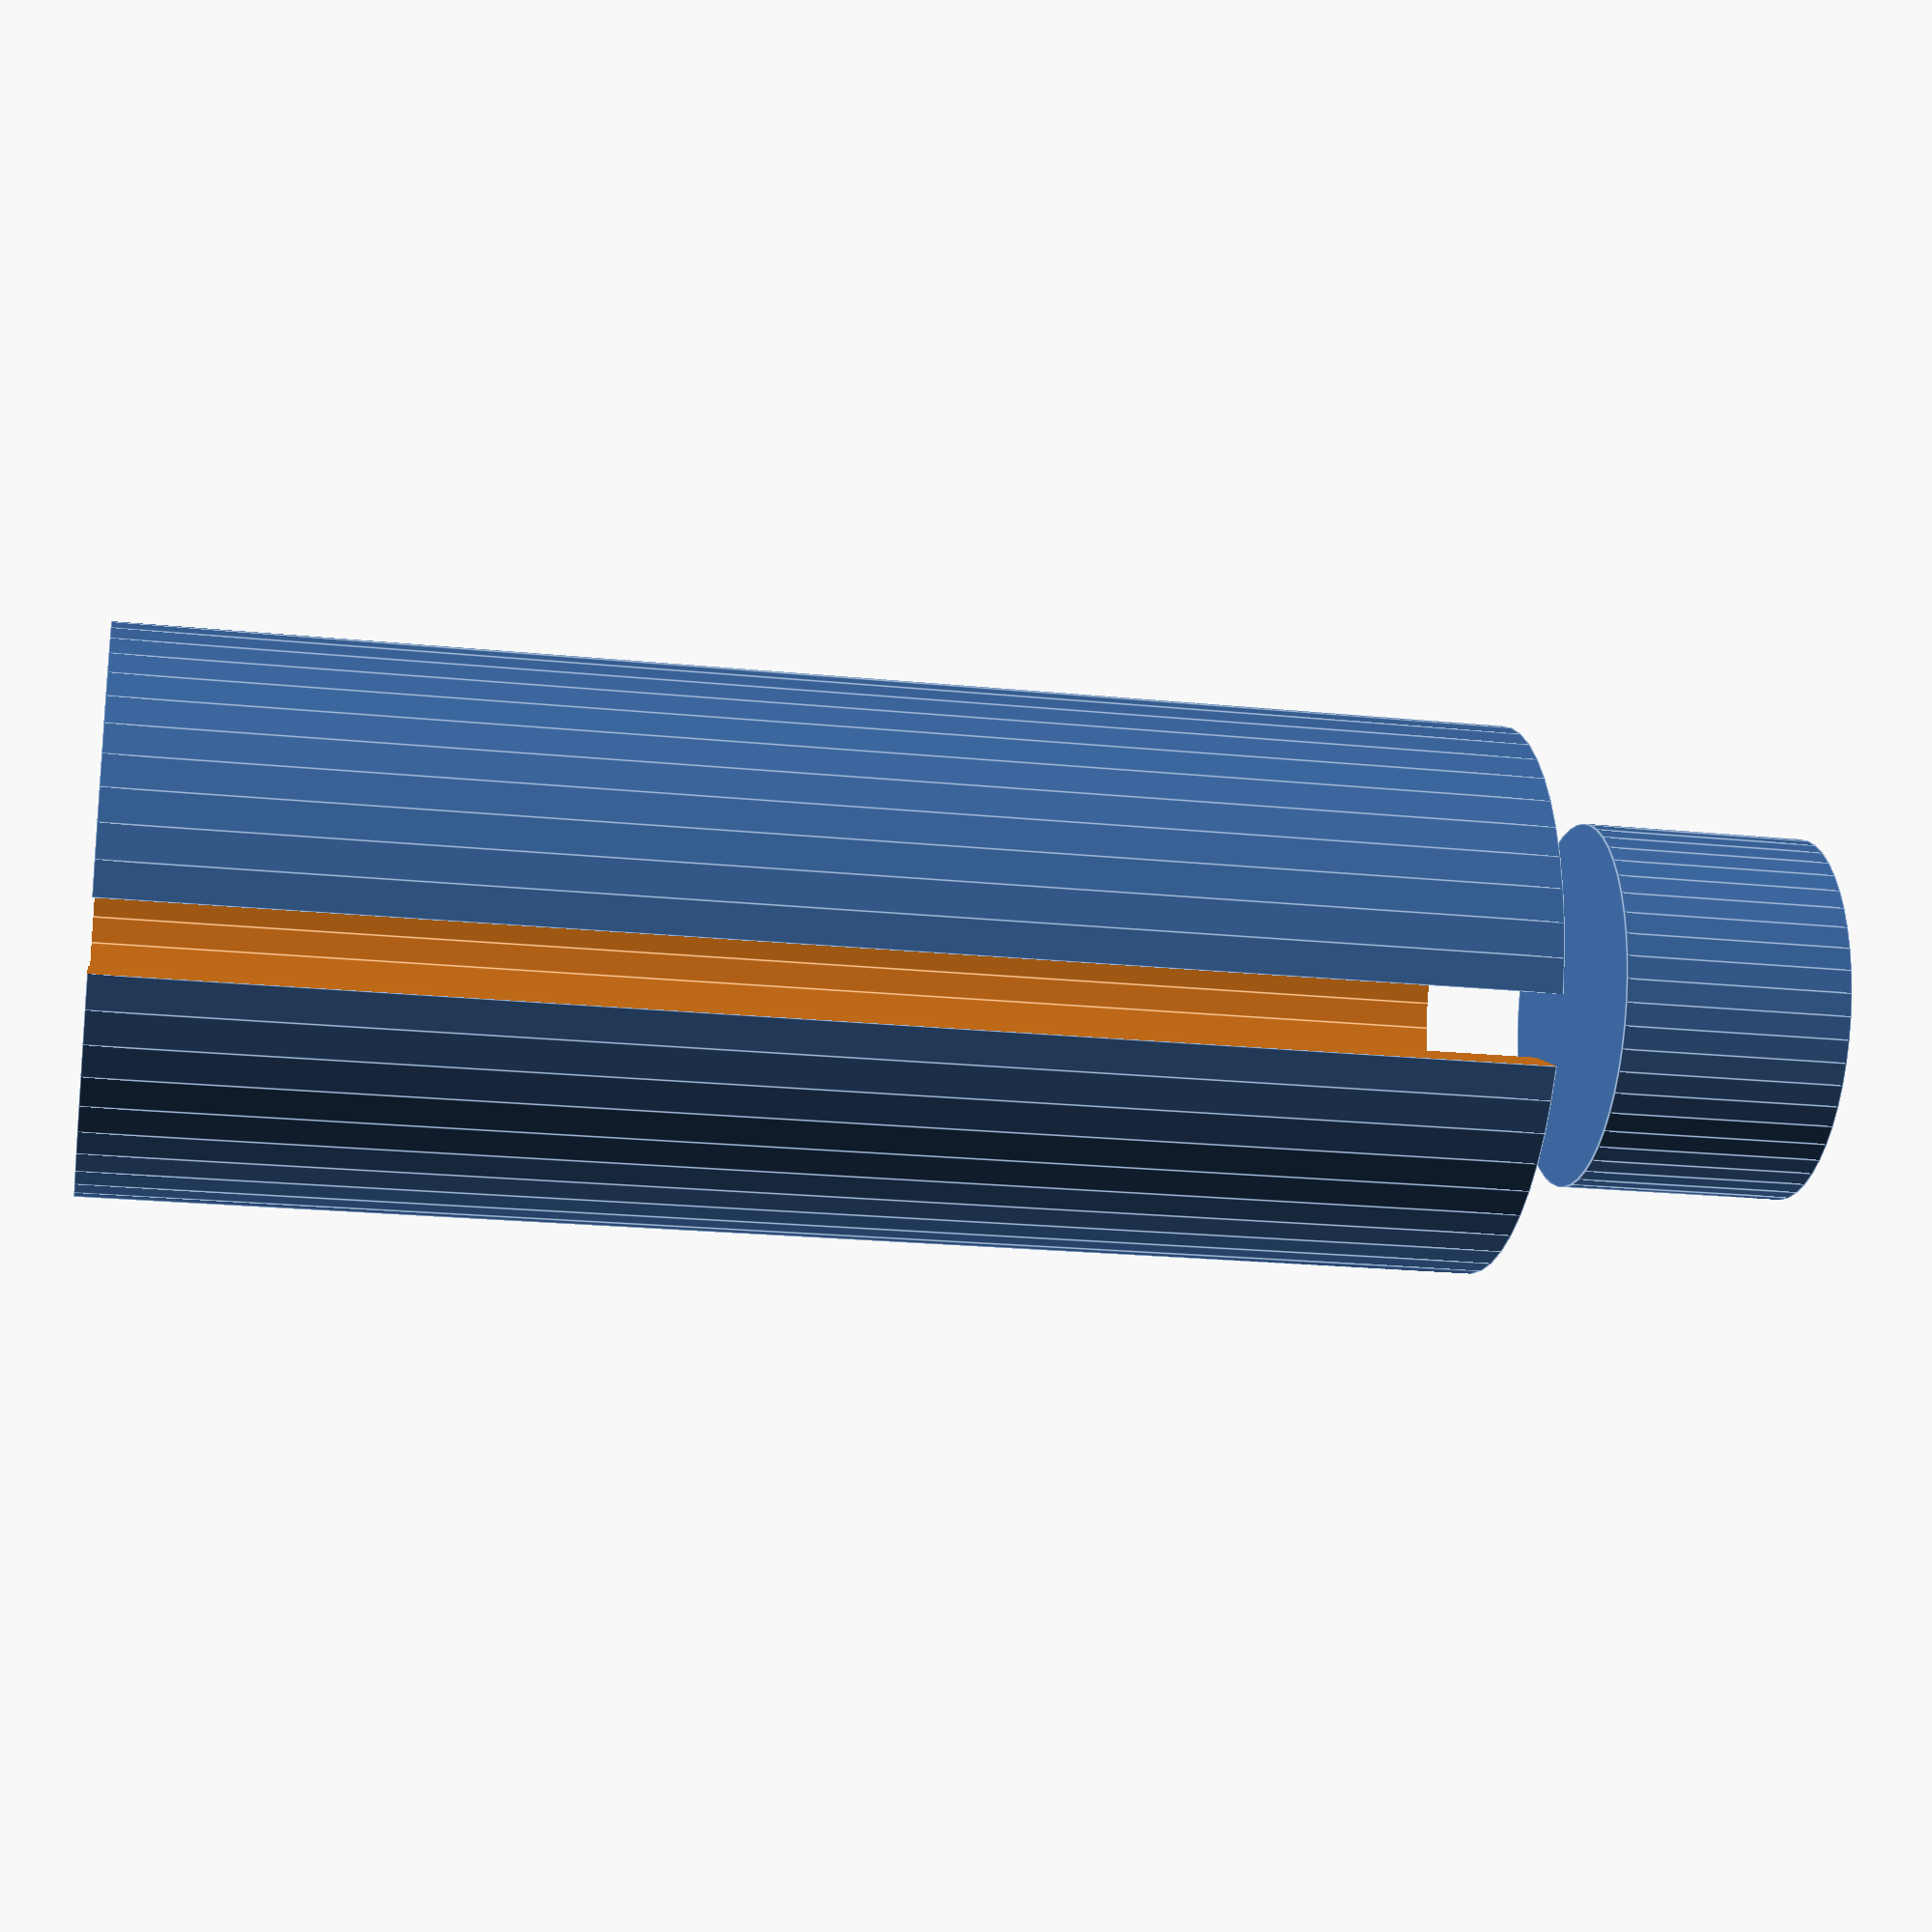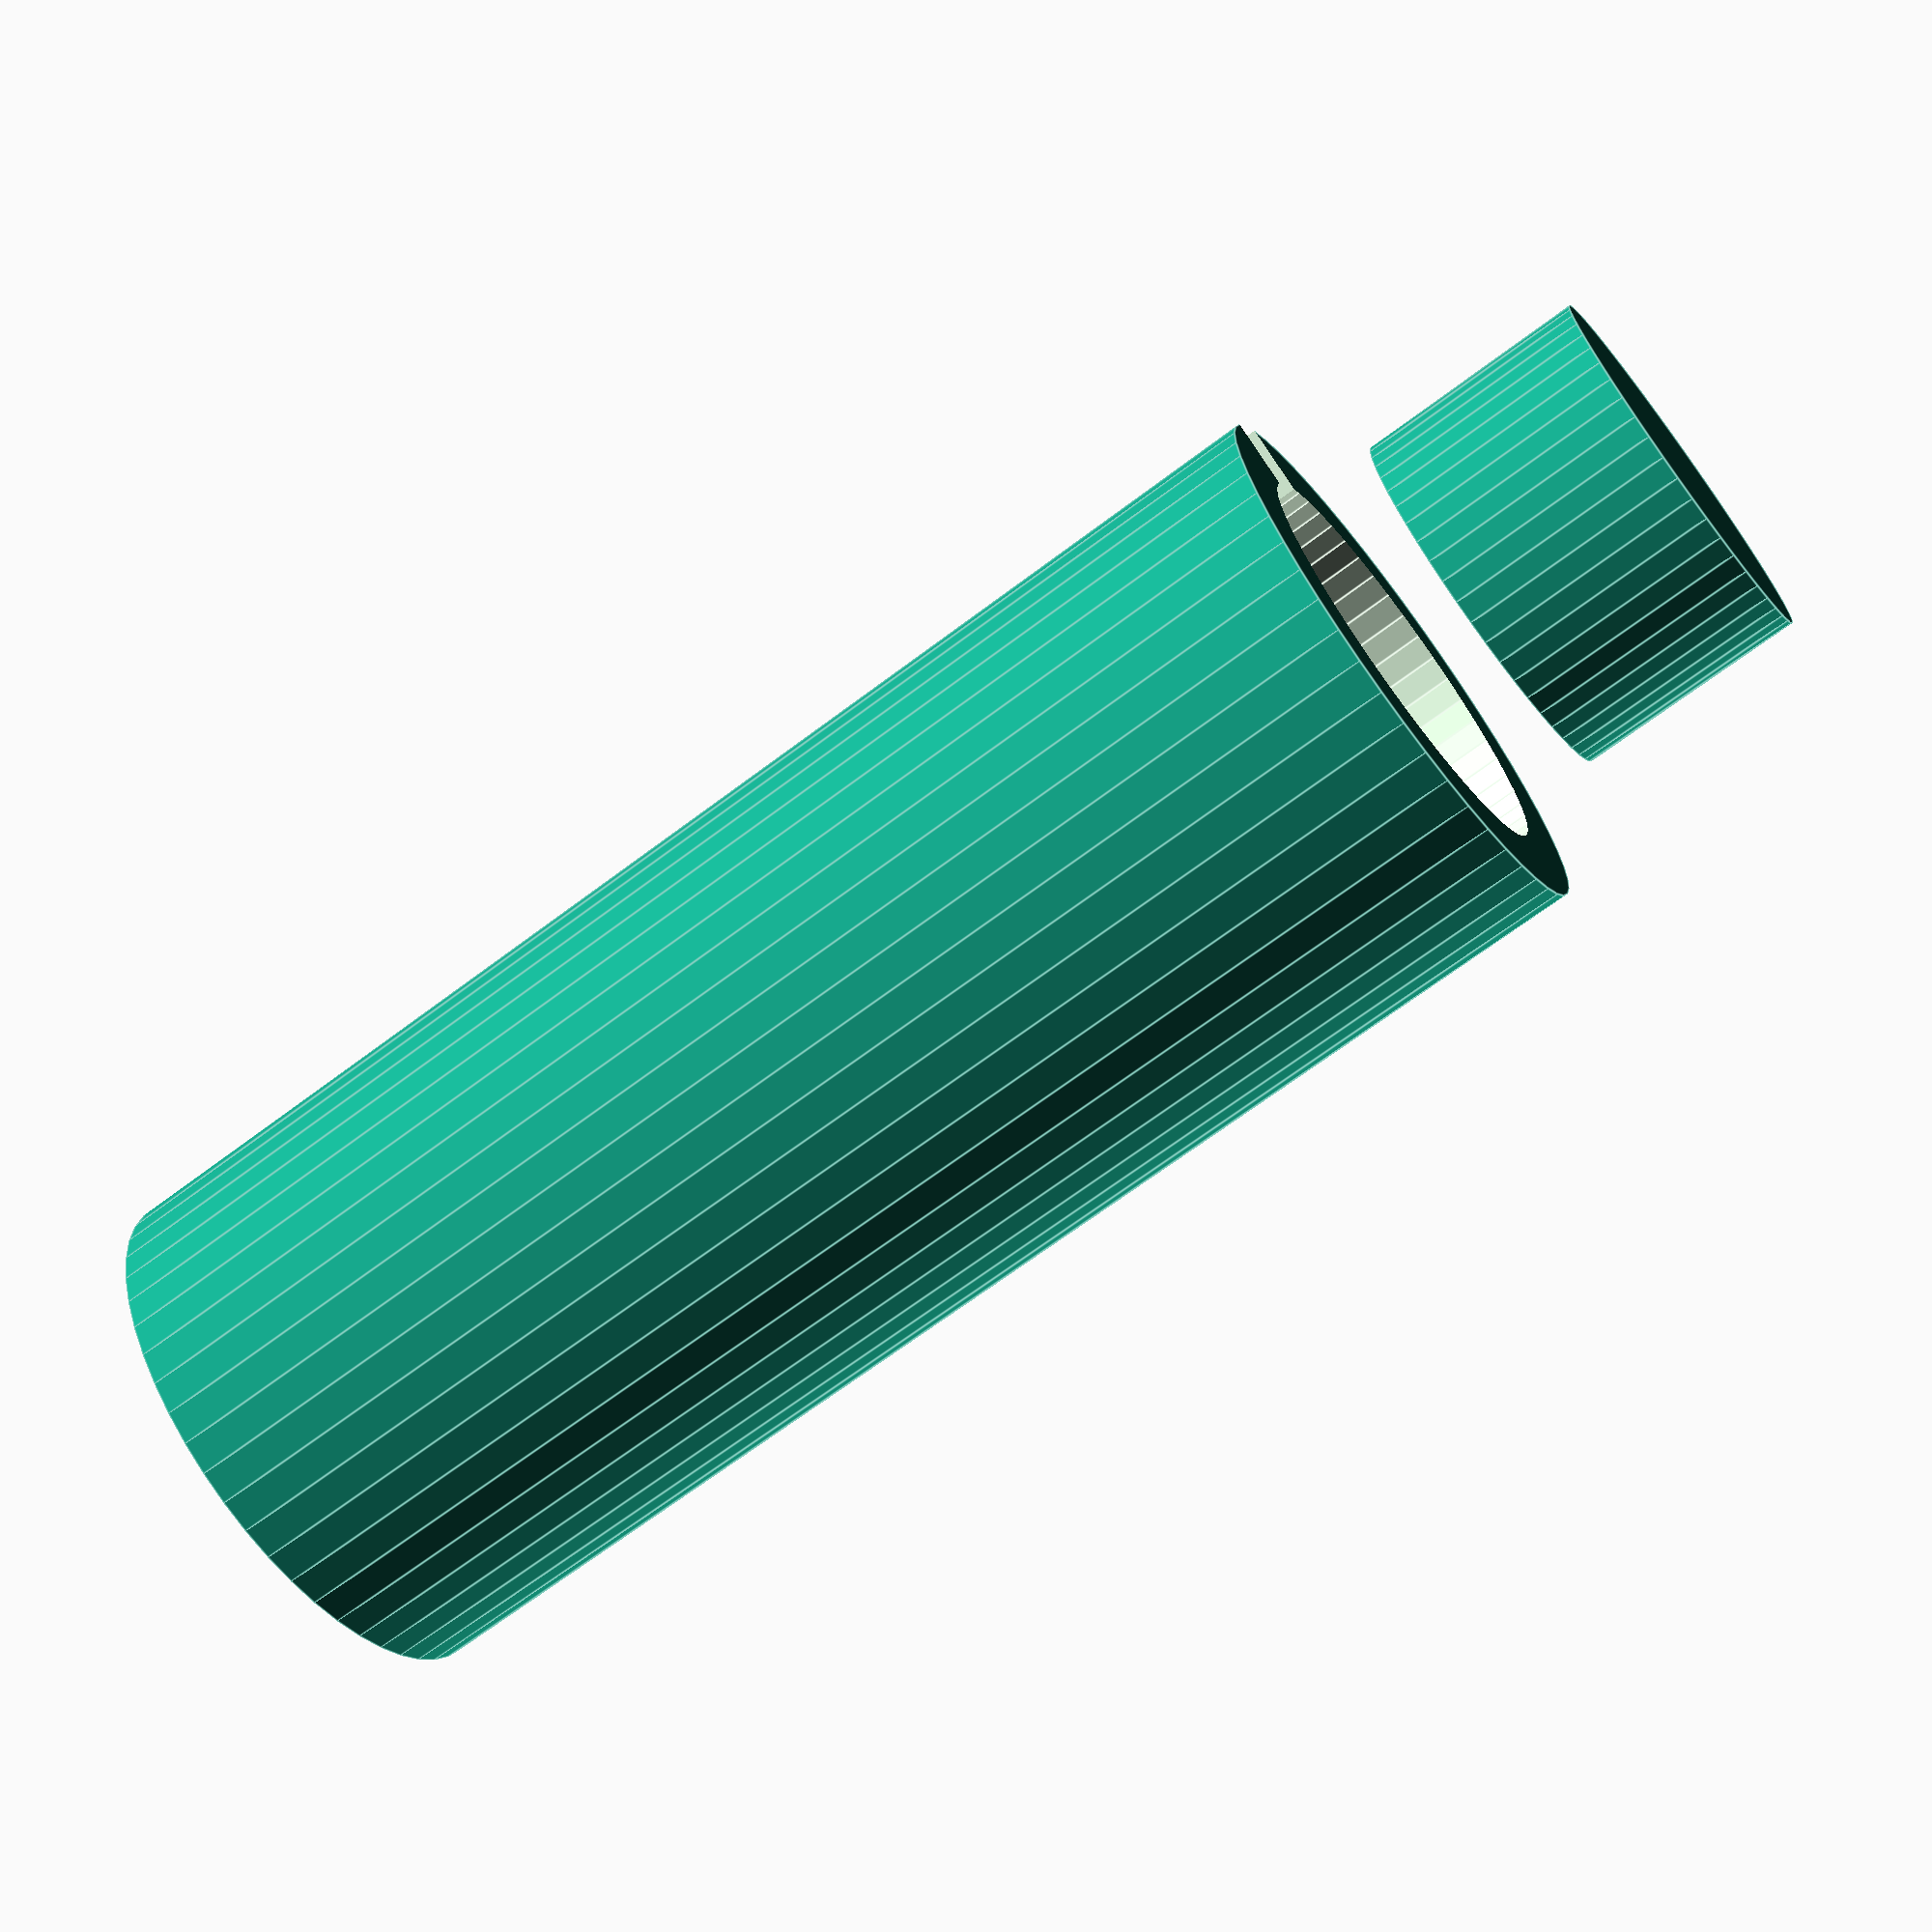
<openscad>
$fa = 1;
$fn = 50;

difShift = 1;


PoleZ = 30;
PoleDia = 12;

SlotWidth = 1;
SlotClear = .5;

CarrageZ = 5;
CarrageDia = 8;
CarrageClear = .5;


module key(){
    
}



difference(){
    cylinder(PoleZ, d=PoleDia, true);
    translate([0,0,-difShift])
    cylinder(PoleZ+2*difShift, d=CarrageDia+2*CarrageClear, true);
    translate([CarrageDia/2+CarrageClear+difShift,0,PoleZ/2])
    cube([(PoleDia-CarrageDia)/2+CarrageClear+2*difShift,SlotWidth+SlotClear,PoleZ+2*difShift], true);
}


translate([0,0,/*10*$t*/-CarrageZ-2])

    cylinder(CarrageZ, d=CarrageDia, true);

</openscad>
<views>
elev=20.4 azim=25.8 roll=79.4 proj=p view=edges
elev=247.7 azim=153.8 roll=52.8 proj=p view=edges
</views>
